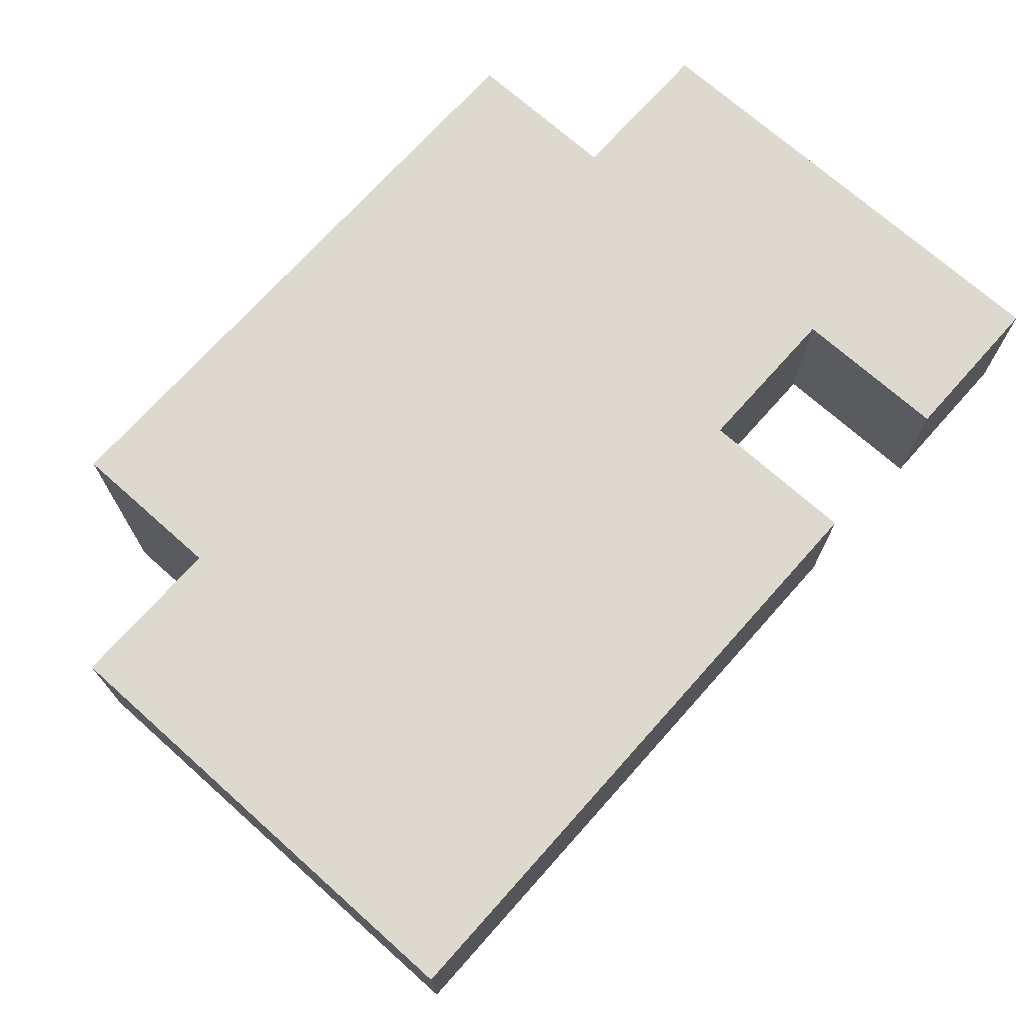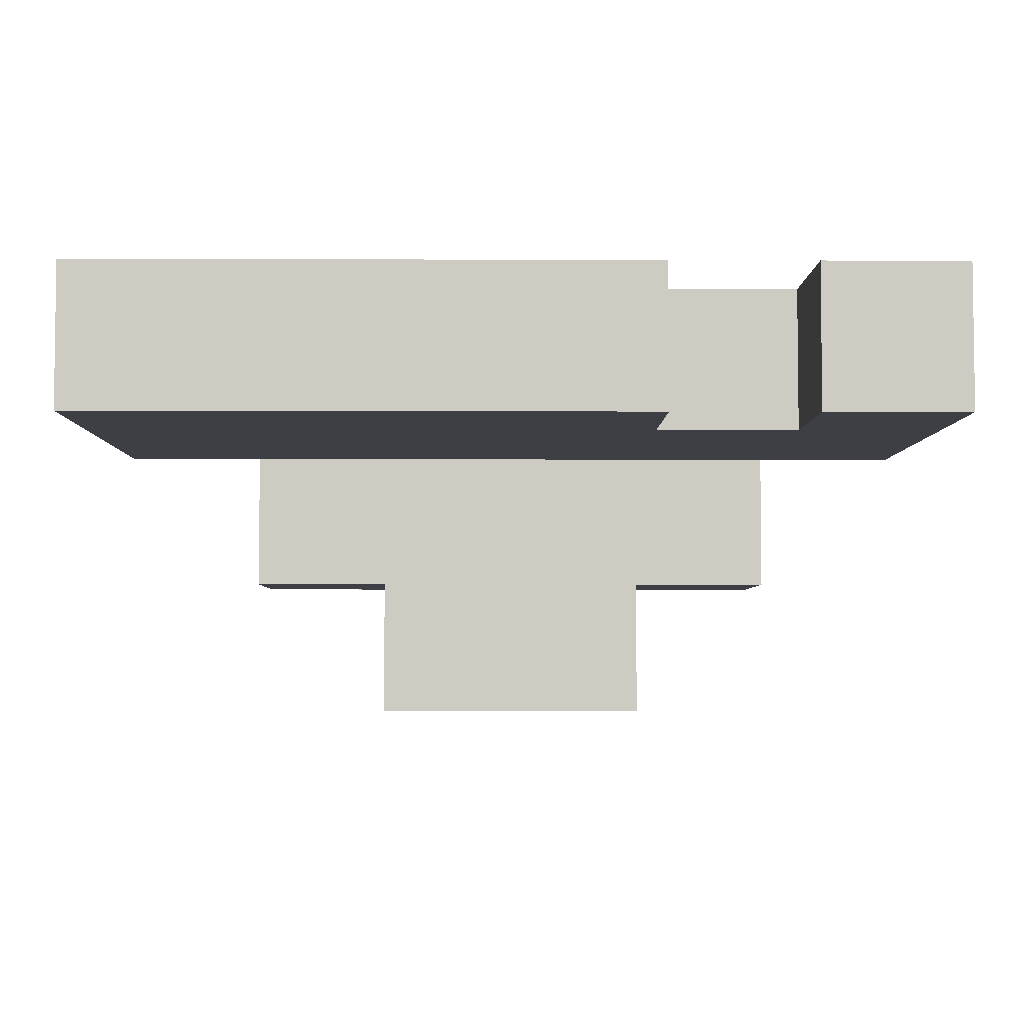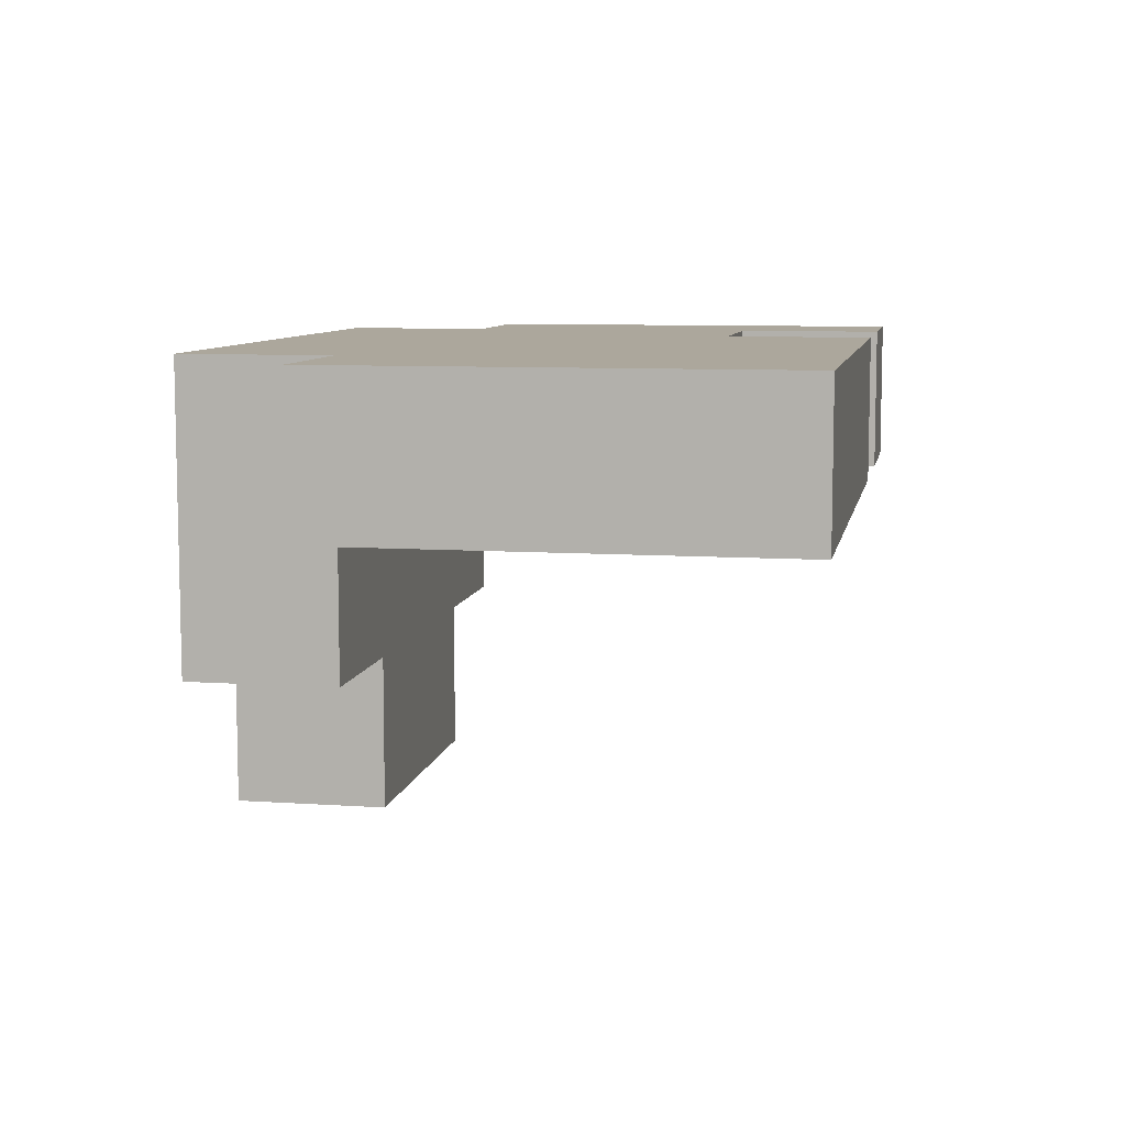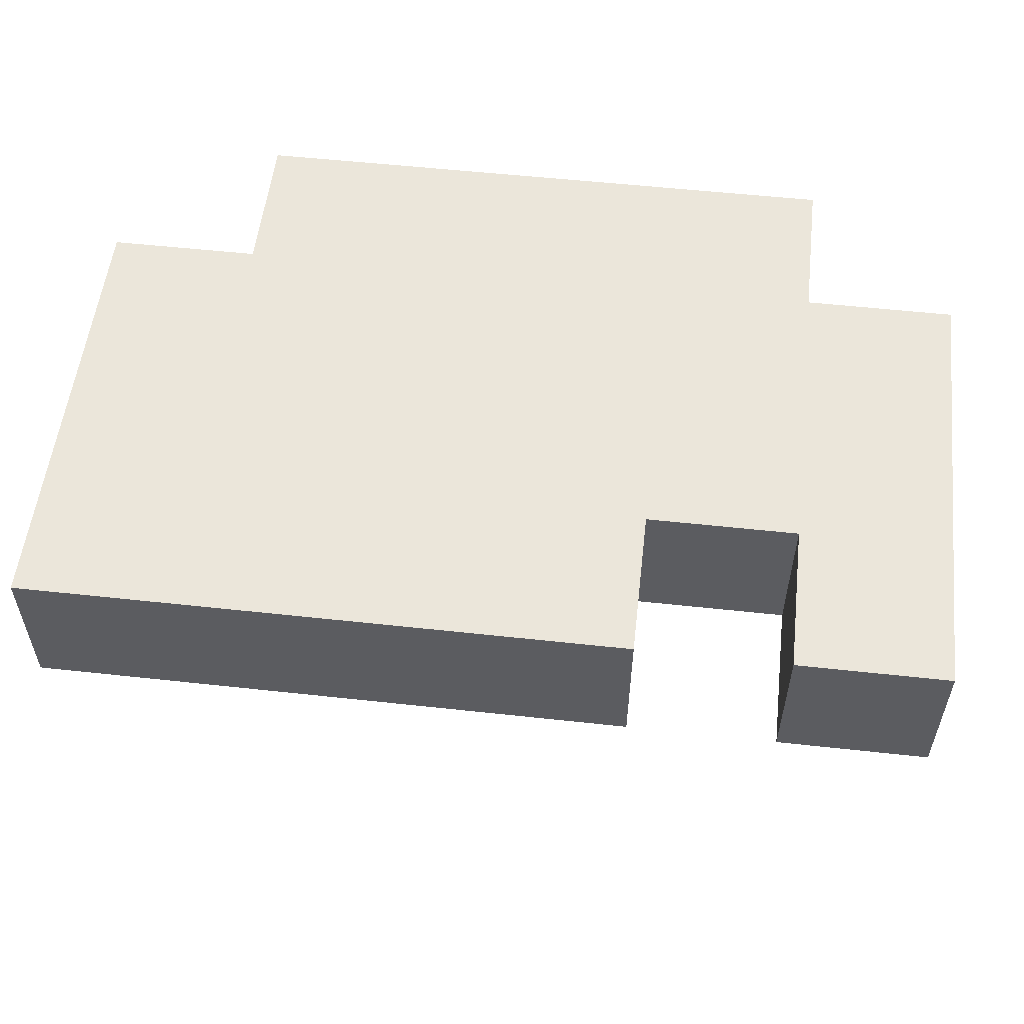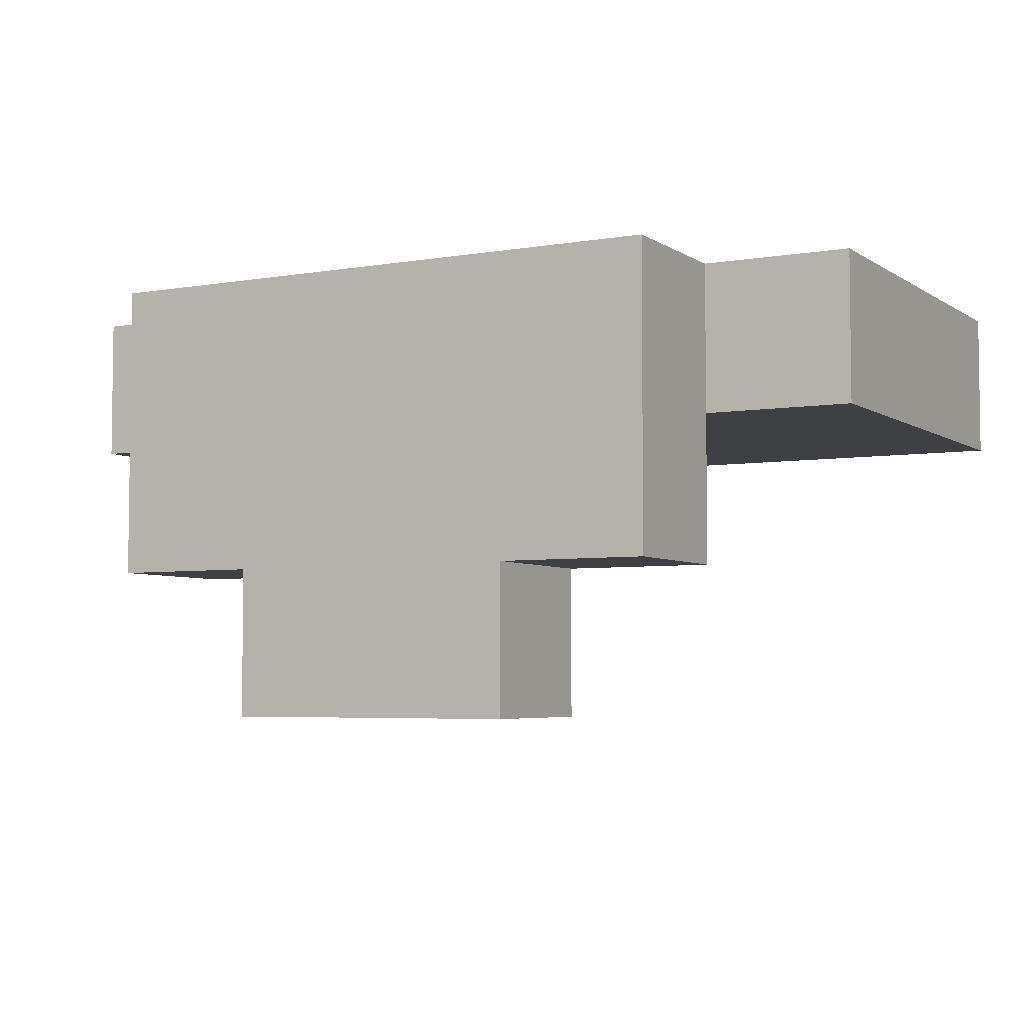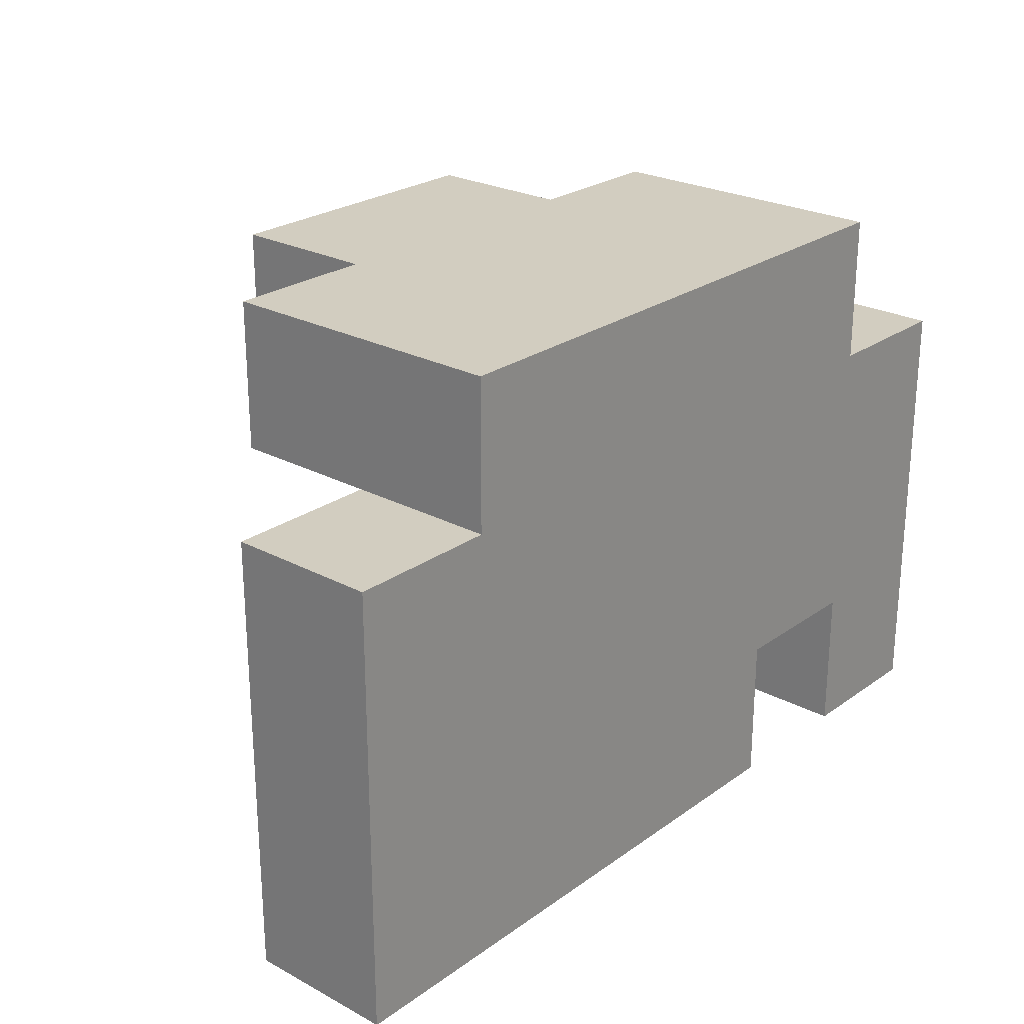
<metadata>
{"format":"obj","ext":"obj","renderer":"f3d","projection":"perspective","resolution":1024,"background":"white","views":[{"elev":71.4,"azim":-48.3,"up":"+Z"},{"elev":-4.5,"azim":-0.7,"up":"+Z"},{"elev":8.3,"azim":-79.5,"up":"+Z"},{"elev":55.0,"azim":6.6,"up":"+Z"},{"elev":-4.8,"azim":-151.5,"up":"+Z"},{"elev":24.7,"azim":-49.0,"up":"+Y"}]}
</metadata>
<code>
o
v -0.3 -0.2 0.15
v -0.3 -0.2 0.05
v -0.3 0.1 0.15
v -0.3 0.1 0.05
v -0.2 0.1 0.15
v -0.2 0.1 0.05
v -0.2 0.1 -0.05
v -0.2 0.2 0.15
v -0.2 0.2 -0.05
v -0.1 0.1 -0.05
v -0.1 0.1 -0.15
v -0.1 0.2 -0.05
v -0.1 0.2 -0.15
v 0.2 -0.2 0.15
v 0.2 -0.2 0.05
v 0.2 -0.1 0.15
v 0.2 -0.1 0.05
v 0.1 -0.2 0.15
v 0.1 -0.2 0.05
v 0.1 -0.1 0.15
v 0.1 -0.1 0.05
v 0.1 0.1 -0.05
v 0.1 0.1 -0.15
v 0.1 0.2 -0.05
v 0.1 0.2 -0.15
v 0.2 0.1 0.15
v 0.2 0.1 0.05
v 0.2 0.1 -0.05
v 0.2 0.2 0.15
v 0.2 0.2 -0.05
v 0.3 -0.2 0.15
v 0.3 -0.2 0.05
v 0.3 0.1 0.15
v 0.3 0.1 0.05
v -0.3 -0.2 0.15
v -0.3 0.1 0.15
v -0.2 0.1 0.15
v -0.2 0.2 0.15
v 0.1 -0.2 0.15
v 0.1 -0.1 0.15
v 0.2 -0.2 0.15
v 0.2 -0.1 0.15
v 0.2 0.1 0.15
v 0.2 0.2 0.15
v 0.3 -0.2 0.15
v 0.3 0.1 0.15
v -0.3 -0.2 0.05
v -0.3 0.1 0.05
v -0.2 0.1 0.05
v 0.1 -0.2 0.05
v 0.1 -0.1 0.05
v 0.2 -0.2 0.05
v 0.2 -0.1 0.05
v 0.2 0.1 0.05
v 0.3 -0.2 0.05
v 0.3 0.1 0.05
v -0.2 0.1 -0.05
v -0.2 0.2 -0.05
v -0.1 0.1 -0.05
v -0.1 0.2 -0.05
v 0.1 0.1 -0.05
v 0.1 0.2 -0.05
v 0.2 0.1 -0.05
v 0.2 0.2 -0.05
v -0.1 0.1 -0.15
v -0.1 0.2 -0.15
v 0.1 0.1 -0.15
v 0.1 0.2 -0.15
v -0.3 -0.2 0.15
v 0.1 -0.2 0.15
v 0.2 -0.2 0.15
v 0.3 -0.2 0.15
v -0.3 -0.2 0.05
v 0.1 -0.2 0.05
v 0.2 -0.2 0.05
v 0.3 -0.2 0.05
v 0.1 -0.1 0.15
v 0.2 -0.1 0.15
v 0.1 -0.1 0.05
v 0.2 -0.1 0.05
v -0.2 0.1 0.05
v 0.2 0.1 0.05
v -0.2 0.1 -0.05
v -0.1 0.1 -0.05
v 0.1 0.1 -0.05
v 0.2 0.1 -0.05
v -0.1 0.1 -0.15
v 0.1 0.1 -0.15
v -0.3 0.1 0.15
v -0.2 0.1 0.15
v 0.2 0.1 0.15
v 0.3 0.1 0.15
v -0.3 0.1 0.05
v -0.2 0.1 0.05
v 0.2 0.1 0.05
v 0.3 0.1 0.05
v -0.2 0.2 0.15
v 0.2 0.2 0.15
v -0.2 0.2 -0.05
v -0.1 0.2 -0.05
v 0.1 0.2 -0.05
v 0.2 0.2 -0.05
v -0.1 0.2 -0.15
v 0.1 0.2 -0.15
f 3 2 1
f 4 2 3
f 8 6 5
f 8 7 6
f 9 7 8
f 12 11 10
f 13 11 12
f 16 15 14
f 17 15 16
f 18 19 20
f 20 19 21
f 22 23 24
f 24 23 25
f 26 27 29
f 27 28 29
f 29 28 30
f 31 32 33
f 33 32 34
f 37 36 35
f 39 37 35
f 39 38 37
f 40 38 39
f 42 38 40
f 43 38 42
f 44 38 43
f 45 42 41
f 45 43 42
f 46 43 45
f 47 48 49
f 47 49 50
f 50 49 51
f 51 49 53
f 53 49 54
f 52 53 55
f 53 54 55
f 55 54 56
f 57 58 59
f 59 58 60
f 61 62 63
f 63 62 64
f 65 66 67
f 67 66 68
f 73 70 69
f 74 70 73
f 75 72 71
f 76 72 75
f 79 78 77
f 80 78 79
f 83 82 81
f 84 82 83
f 85 82 84
f 86 82 85
f 87 85 84
f 88 85 87
f 89 90 93
f 93 90 94
f 91 92 95
f 95 92 96
f 97 98 99
f 99 98 100
f 100 98 101
f 101 98 102
f 100 101 103
f 103 101 104

</code>
